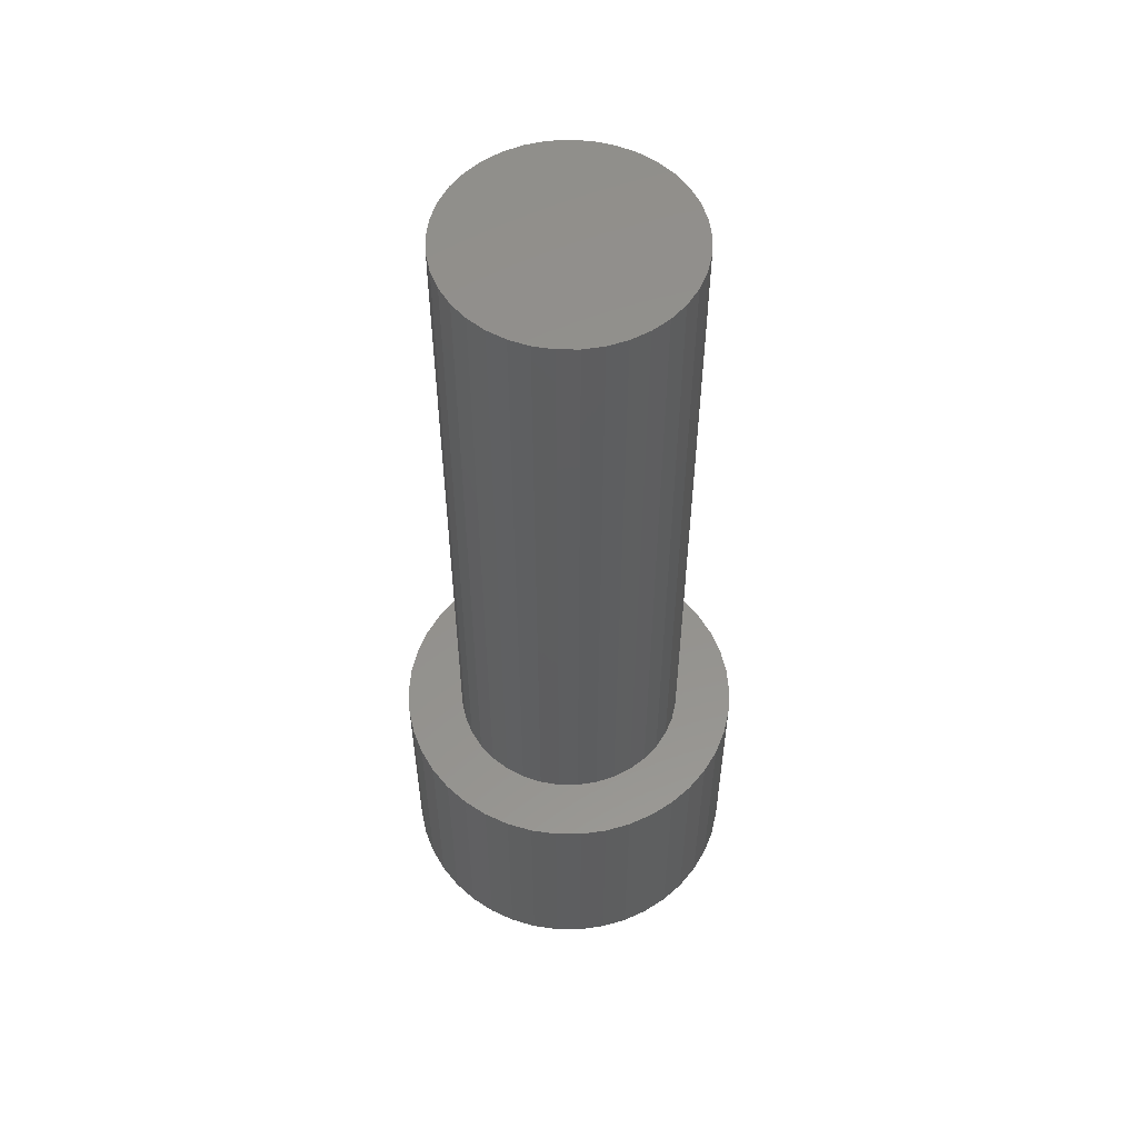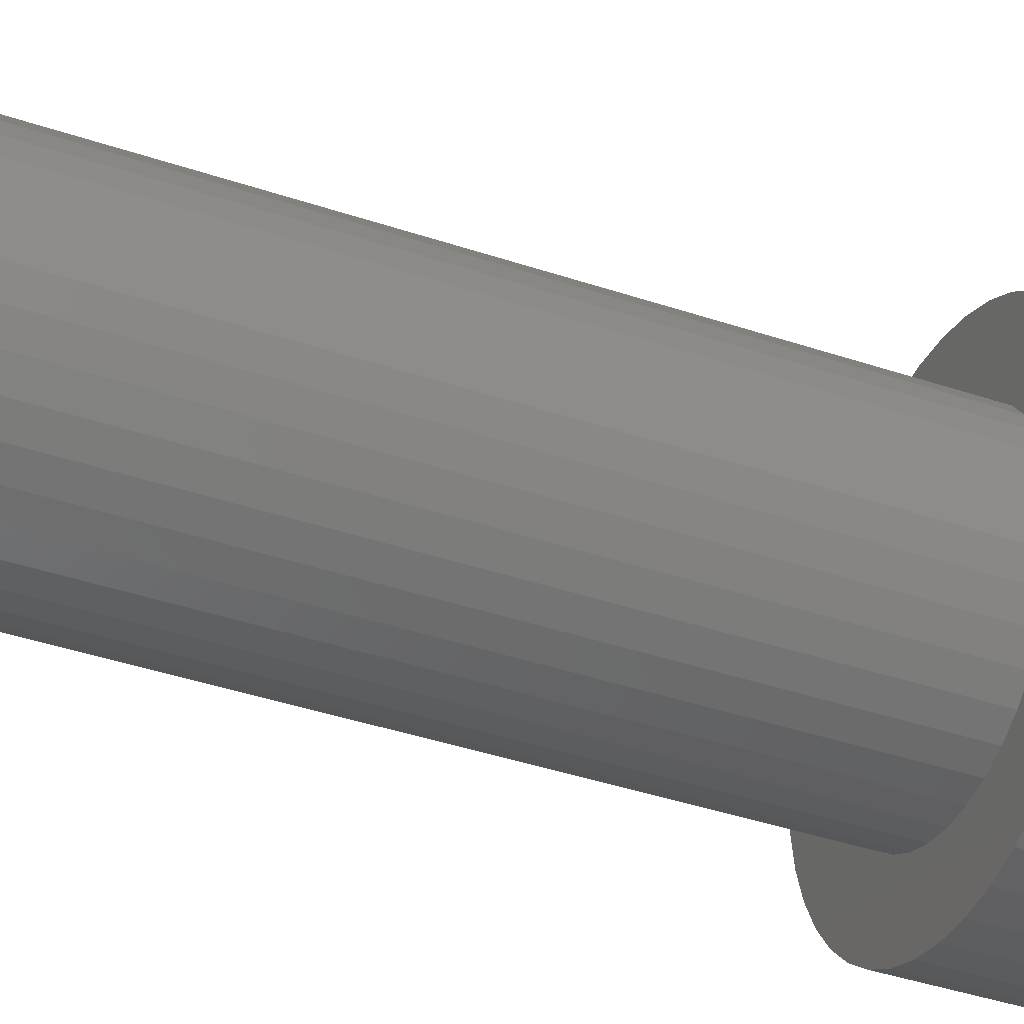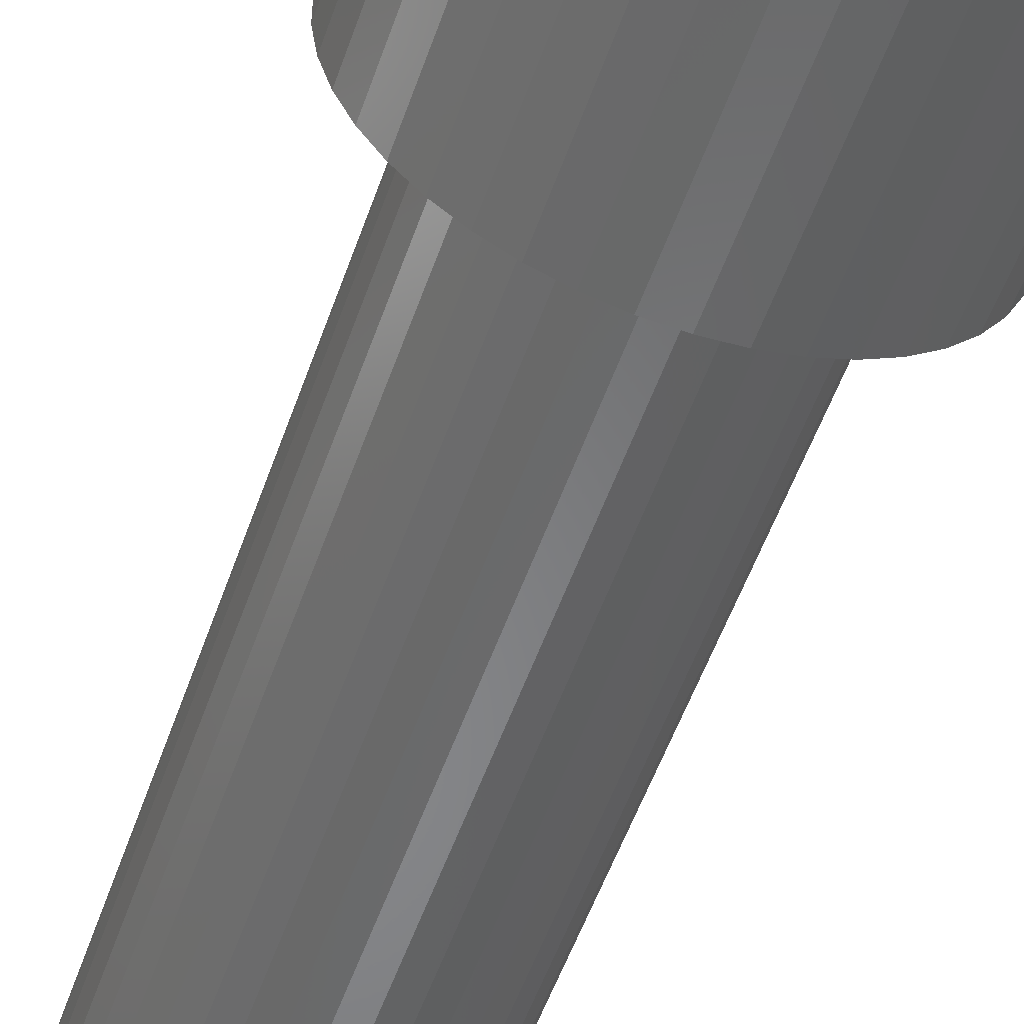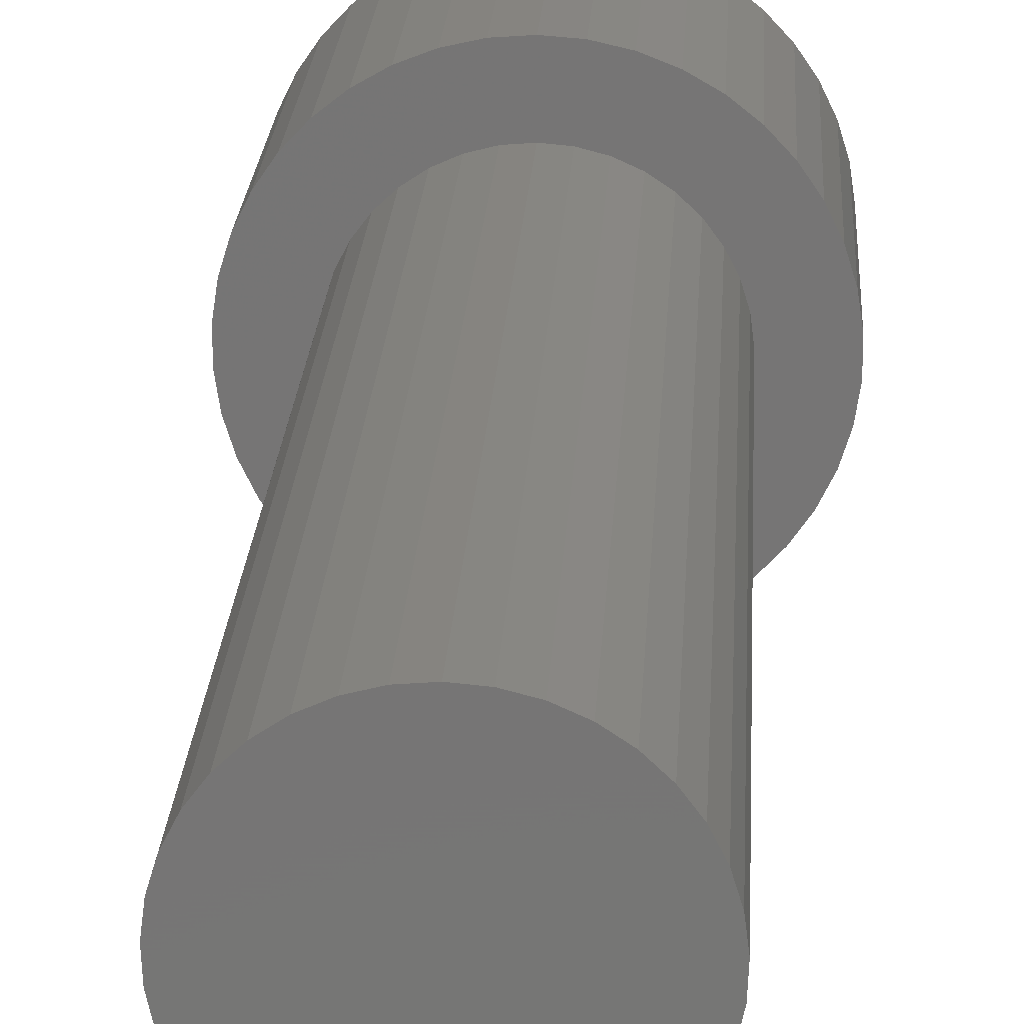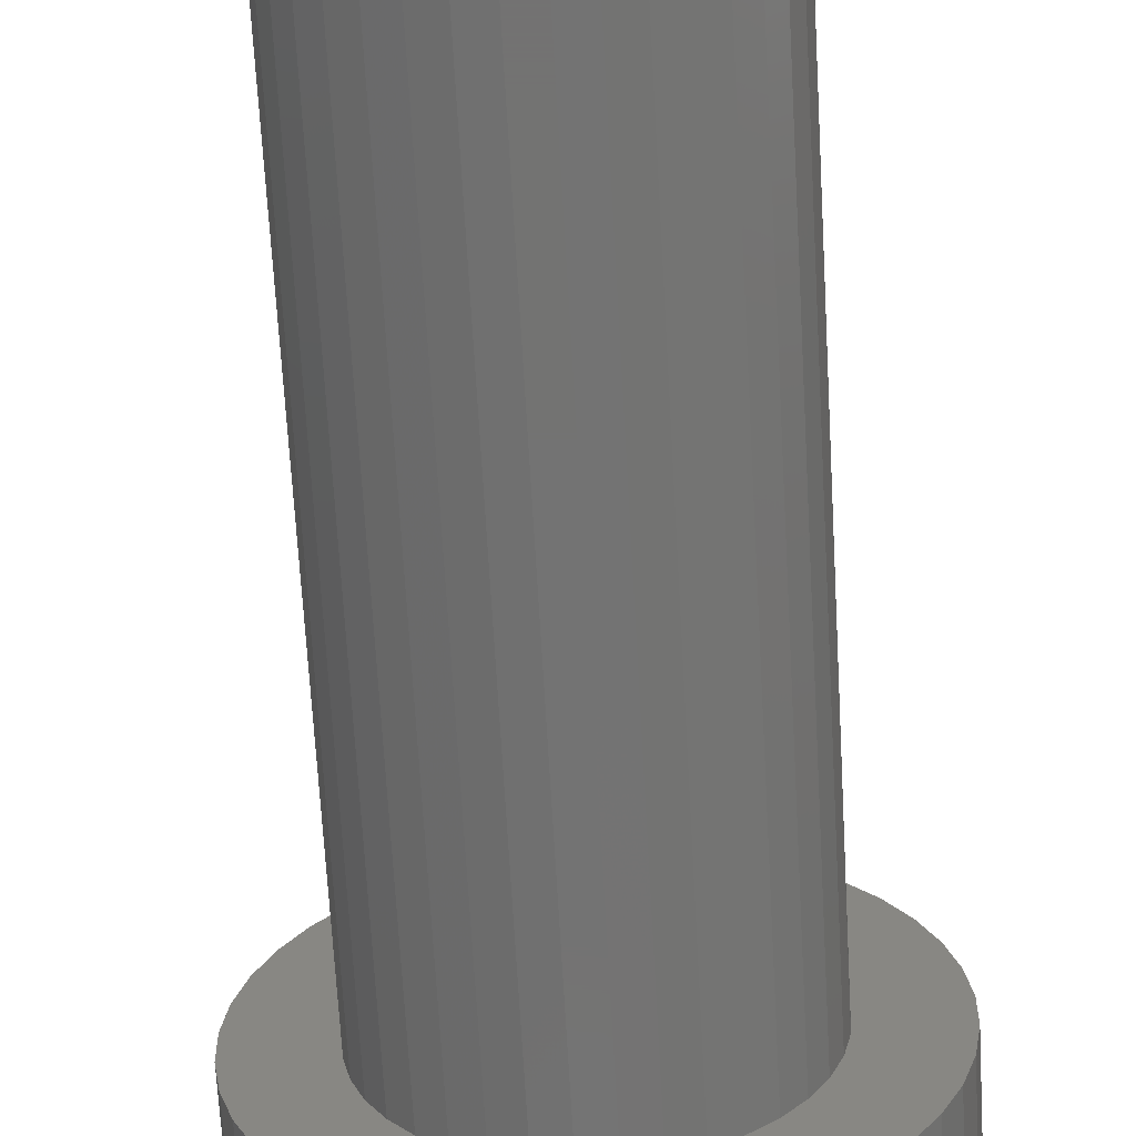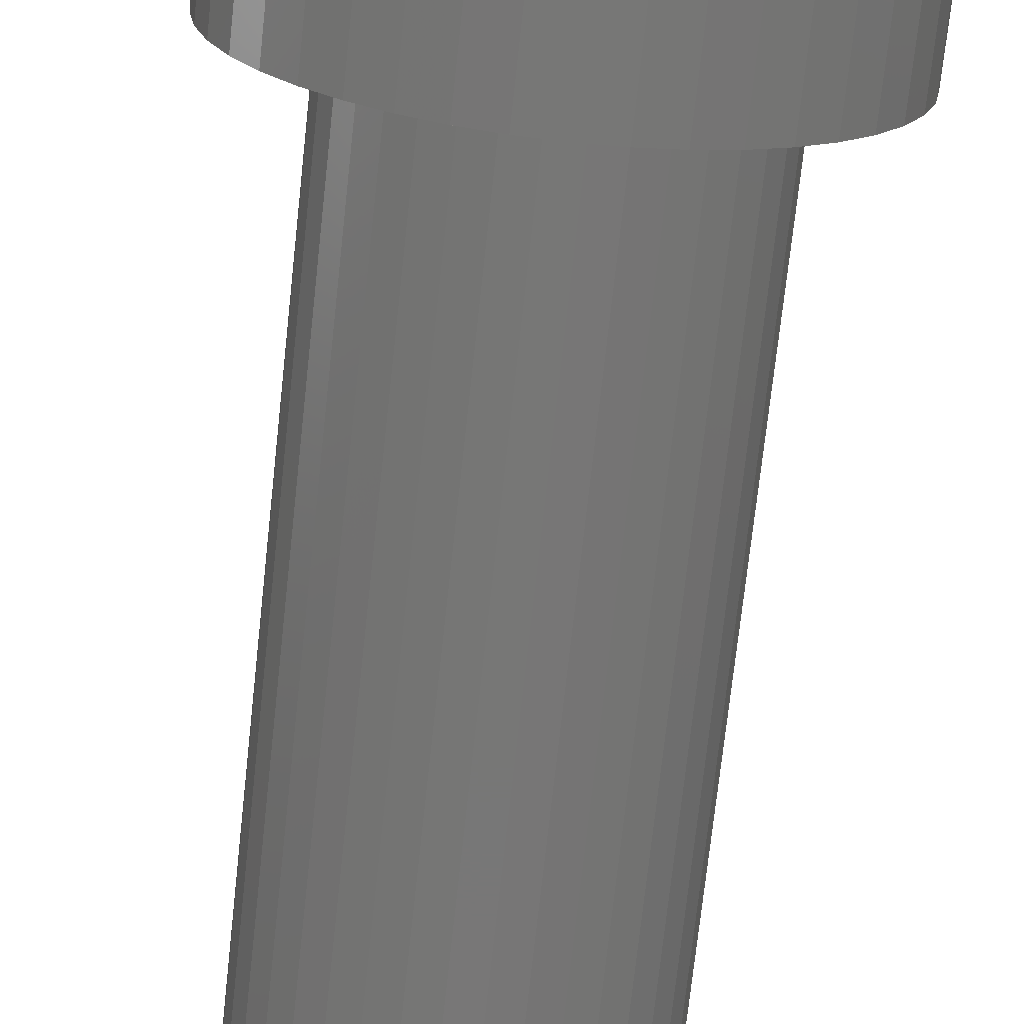
<metadata>
{"format":"stl","ext":"stl","renderer":"f3d","projection":"perspective","resolution":1024,"background":"white","views":[{"elev":55.2,"azim":-72.7,"up":"+Y"},{"elev":-39.5,"azim":-112.9,"up":"+Z"},{"elev":-53.8,"azim":-19.0,"up":"+Z"},{"elev":21.6,"azim":-176.8,"up":"+Z"},{"elev":-65.0,"azim":-176.8,"up":"+Z"},{"elev":-69.9,"azim":-6.1,"up":"+Z"}]}
</metadata>
<code>
# stl→obj: 170 verts, 336 faces
v 48.08 125 5452
v 85.44 125 5312
v 150.1 125 5554
v 224.9 125 5275
v 289.6 125 5516
v 326.9 125 5377
v 48.08 0 5452
v 85.44 0 5312
v 150.1 0 5554
v 289.6 0 5516
v 326.9 0 5377
v 224.9 0 5275
v 349.9 0 5508
v 334.1 0 5531
v 315 0 5552
v 59.97 0 5277
v 81.88 0 5259
v 106.1 0 5245
v 187.5 0 5227
v 159.6 0 5229
v 132.2 0 5235
v 4.701 0 5456
v 0.5243 0 5428
v 370.3 0 5373
v 374.5 0 5400
v 268.9 0 5245
v 242.8 0 5235
v 215.4 0 5229
v 40.91 0 5297
v 25.12 0 5321
v 12.96 0 5346
v 4.701 0 5373
v 0.5243 0 5400
v 132.2 0 5593
v 106.1 0 5583
v 362 0 5483
v 370.3 0 5456
v 374.5 0 5428
v 362 0 5346
v 349.9 0 5321
v 334.1 0 5297
v 315 0 5277
v 293.1 0 5259
v 12.96 0 5483
v 25.12 0 5508
v 40.91 0 5531
v 59.97 0 5552
v 81.88 0 5569
v 293.1 0 5569
v 268.9 0 5583
v 159.6 0 5600
v 187.5 0 5602
v 215.4 0 5600
v 242.8 0 5593
v 215.4 250 5600
v 242.8 250 5593
v 268.9 250 5583
v 293.1 250 5569
v 315 250 5552
v 334.1 250 5531
v 349.9 250 5508
v 362 250 5483
v 370.3 250 5456
v 374.5 250 5428
v 374.5 250 5400
v 370.3 250 5373
v 362 250 5346
v 349.9 250 5321
v 334.1 250 5297
v 315 250 5277
v 293.1 250 5259
v 268.9 250 5245
v 242.8 250 5235
v 215.4 250 5229
v 187.5 250 5227
v 159.6 250 5229
v 132.2 250 5235
v 106.1 250 5245
v 81.88 250 5259
v 59.97 250 5277
v 40.91 250 5297
v 25.12 250 5321
v 12.96 250 5346
v 4.701 250 5373
v 0.5243 250 5400
v 0.5243 250 5428
v 4.701 250 5456
v 12.96 250 5483
v 25.12 250 5508
v 40.91 250 5531
v 59.97 250 5552
v 81.88 250 5569
v 106.1 250 5583
v 132.2 250 5593
v 159.6 250 5600
v 187.5 250 5602
v 198.1 250 5290
v 176.9 250 5290
v 156 250 5293
v 136 250 5300
v 117.5 250 5311
v 101 250 5324
v 87 250 5340
v 75.88 250 5358
v 109 250 5512
v 126.5 250 5523
v 145.9 250 5532
v 166.4 250 5538
v 187.5 250 5539
v 208.6 250 5538
v 229.1 250 5532
v 248.5 250 5523
v 266 250 5512
v 281.3 250 5497
v 293.9 250 5480
v 303.5 250 5461
v 309.7 250 5441
v 312.4 250 5420
v 311.5 250 5398
v 307 250 5378
v 67.98 250 5378
v 63.51 250 5398
v 62.61 250 5420
v 65.31 250 5441
v 71.51 250 5461
v 81.06 250 5480
v 93.67 250 5497
v 299.1 250 5358
v 288 250 5340
v 274 250 5324
v 257.5 250 5311
v 239 250 5300
v 219 250 5293
v 145.9 1000 5532
v 166.4 1000 5538
v 187.5 1000 5539
v 176.9 1000 5290
v 156 1000 5293
v 136 1000 5300
v 239 1000 5300
v 126.5 1000 5523
v 219 1000 5293
v 198.1 1000 5290
v 109 1000 5512
v 117.5 1000 5311
v 93.67 1000 5497
v 101 1000 5324
v 81.06 1000 5480
v 87 1000 5340
v 71.51 1000 5461
v 75.88 1000 5358
v 65.31 1000 5441
v 67.98 1000 5378
v 62.61 1000 5420
v 63.51 1000 5398
v 208.6 1000 5538
v 229.1 1000 5532
v 293.9 1000 5480
v 303.5 1000 5461
v 281.3 1000 5497
v 266 1000 5512
v 248.5 1000 5523
v 311.5 1000 5398
v 307 1000 5378
v 312.4 1000 5420
v 299.1 1000 5358
v 309.7 1000 5441
v 257.5 1000 5311
v 274 1000 5324
v 288 1000 5340
f 1 2 3
f 3 2 4
f 3 4 5
f 5 4 6
f 1 7 2
f 2 7 8
f 3 9 1
f 1 9 7
f 5 10 3
f 3 10 9
f 6 11 5
f 5 11 10
f 4 12 6
f 6 12 11
f 2 8 4
f 4 8 12
f 13 14 15
f 16 17 8
f 8 17 18
f 19 12 20
f 20 12 8
f 20 8 21
f 21 8 18
f 7 22 23
f 11 24 25
f 26 12 27
f 27 12 19
f 27 19 28
f 29 16 30
f 30 16 8
f 30 8 31
f 31 8 7
f 31 7 32
f 32 7 23
f 32 23 33
f 9 34 35
f 13 10 36
f 36 10 11
f 36 11 37
f 37 11 25
f 37 25 38
f 39 24 40
f 40 24 11
f 40 11 41
f 41 11 12
f 41 12 42
f 42 12 26
f 42 26 43
f 44 22 45
f 45 22 7
f 45 7 46
f 46 7 9
f 46 9 47
f 47 9 35
f 47 35 48
f 13 15 10
f 10 15 49
f 10 49 50
f 51 34 52
f 52 34 9
f 52 9 53
f 53 9 10
f 53 10 54
f 54 10 50
f 55 53 56
f 56 53 54
f 56 54 57
f 57 54 50
f 57 50 58
f 58 50 49
f 58 49 59
f 59 49 15
f 59 15 60
f 60 15 14
f 60 14 61
f 61 14 13
f 61 13 62
f 62 13 36
f 62 36 63
f 63 36 37
f 63 37 64
f 64 37 38
f 64 38 65
f 65 38 25
f 65 25 66
f 66 25 24
f 66 24 67
f 67 24 39
f 67 39 68
f 68 39 40
f 68 40 69
f 69 40 41
f 69 41 70
f 70 41 42
f 70 42 71
f 71 42 43
f 71 43 72
f 72 43 26
f 72 26 73
f 73 26 27
f 73 27 74
f 74 27 28
f 74 28 75
f 75 28 19
f 75 19 76
f 76 19 20
f 76 20 77
f 77 20 21
f 77 21 78
f 78 21 18
f 78 18 79
f 79 18 17
f 79 17 80
f 80 17 16
f 80 16 81
f 81 16 29
f 81 29 82
f 82 29 30
f 82 30 83
f 83 30 31
f 83 31 84
f 84 31 32
f 84 32 85
f 85 32 33
f 85 33 86
f 86 33 23
f 86 23 87
f 87 23 22
f 87 22 88
f 88 22 44
f 88 44 89
f 89 44 45
f 89 45 90
f 90 45 46
f 90 46 91
f 91 46 47
f 91 47 92
f 92 47 48
f 92 48 93
f 93 48 35
f 93 35 94
f 94 35 34
f 94 34 95
f 95 34 51
f 95 51 96
f 96 51 52
f 96 52 55
f 55 52 53
f 97 75 98
f 98 75 76
f 98 76 99
f 99 76 77
f 99 77 100
f 100 77 78
f 100 78 101
f 101 78 79
f 101 79 102
f 102 79 80
f 102 80 103
f 103 80 81
f 103 81 104
f 105 92 106
f 106 92 93
f 106 93 107
f 107 93 94
f 107 94 108
f 108 94 95
f 108 95 109
f 109 95 96
f 109 96 110
f 110 96 55
f 110 55 111
f 111 55 56
f 111 56 112
f 56 57 112
f 112 57 58
f 112 58 113
f 113 58 59
f 113 59 114
f 114 59 60
f 114 60 115
f 115 60 61
f 115 61 116
f 116 61 62
f 116 62 117
f 117 62 63
f 117 63 118
f 118 63 64
f 118 64 119
f 119 64 65
f 119 65 120
f 81 82 104
f 104 82 83
f 104 83 121
f 121 83 84
f 121 84 122
f 122 84 85
f 122 85 123
f 123 85 86
f 123 86 124
f 124 86 87
f 124 87 125
f 125 87 88
f 125 88 126
f 126 88 89
f 126 89 127
f 127 89 90
f 127 90 105
f 105 90 91
f 105 91 92
f 65 66 120
f 120 66 67
f 120 67 128
f 128 67 68
f 128 68 129
f 129 68 69
f 129 69 130
f 130 69 70
f 130 70 131
f 131 70 71
f 131 71 132
f 132 71 72
f 132 72 133
f 133 72 73
f 133 73 97
f 97 73 74
f 97 74 75
f 134 135 136
f 137 138 139
f 134 140 141
f 141 140 142
f 141 142 143
f 143 137 141
f 141 137 139
f 141 139 144
f 144 139 145
f 144 145 146
f 146 145 147
f 146 147 148
f 148 147 149
f 148 149 150
f 150 149 151
f 150 151 152
f 152 151 153
f 152 153 154
f 154 153 155
f 134 136 140
f 140 136 156
f 140 156 157
f 158 159 160
f 160 159 140
f 160 140 161
f 161 140 157
f 161 157 162
f 163 164 165
f 165 164 166
f 165 166 167
f 167 166 159
f 168 140 169
f 169 140 159
f 169 159 170
f 170 159 166
f 156 110 157
f 157 110 111
f 157 111 162
f 162 111 112
f 162 112 161
f 161 112 113
f 161 113 160
f 160 113 114
f 160 114 158
f 158 114 115
f 158 115 159
f 159 115 116
f 159 116 167
f 167 116 117
f 167 117 165
f 165 117 118
f 165 118 163
f 163 118 119
f 163 119 164
f 164 119 120
f 164 120 166
f 166 120 128
f 166 128 170
f 170 128 129
f 170 129 169
f 169 129 130
f 169 130 168
f 168 130 131
f 168 131 140
f 140 131 132
f 140 132 142
f 142 132 133
f 142 133 143
f 143 133 97
f 143 97 137
f 137 97 98
f 137 98 138
f 138 98 99
f 138 99 139
f 139 99 100
f 139 100 145
f 145 100 101
f 145 101 147
f 147 101 102
f 147 102 149
f 149 102 103
f 149 103 151
f 151 103 104
f 151 104 153
f 153 104 121
f 153 121 155
f 155 121 122
f 155 122 154
f 154 122 123
f 154 123 152
f 152 123 124
f 152 124 150
f 150 124 125
f 150 125 148
f 148 125 126
f 148 126 146
f 146 126 127
f 146 127 144
f 144 127 105
f 144 105 141
f 141 105 106
f 141 106 134
f 134 106 107
f 134 107 135
f 135 107 108
f 135 108 136
f 136 108 109
f 136 109 156
f 156 109 110

</code>
